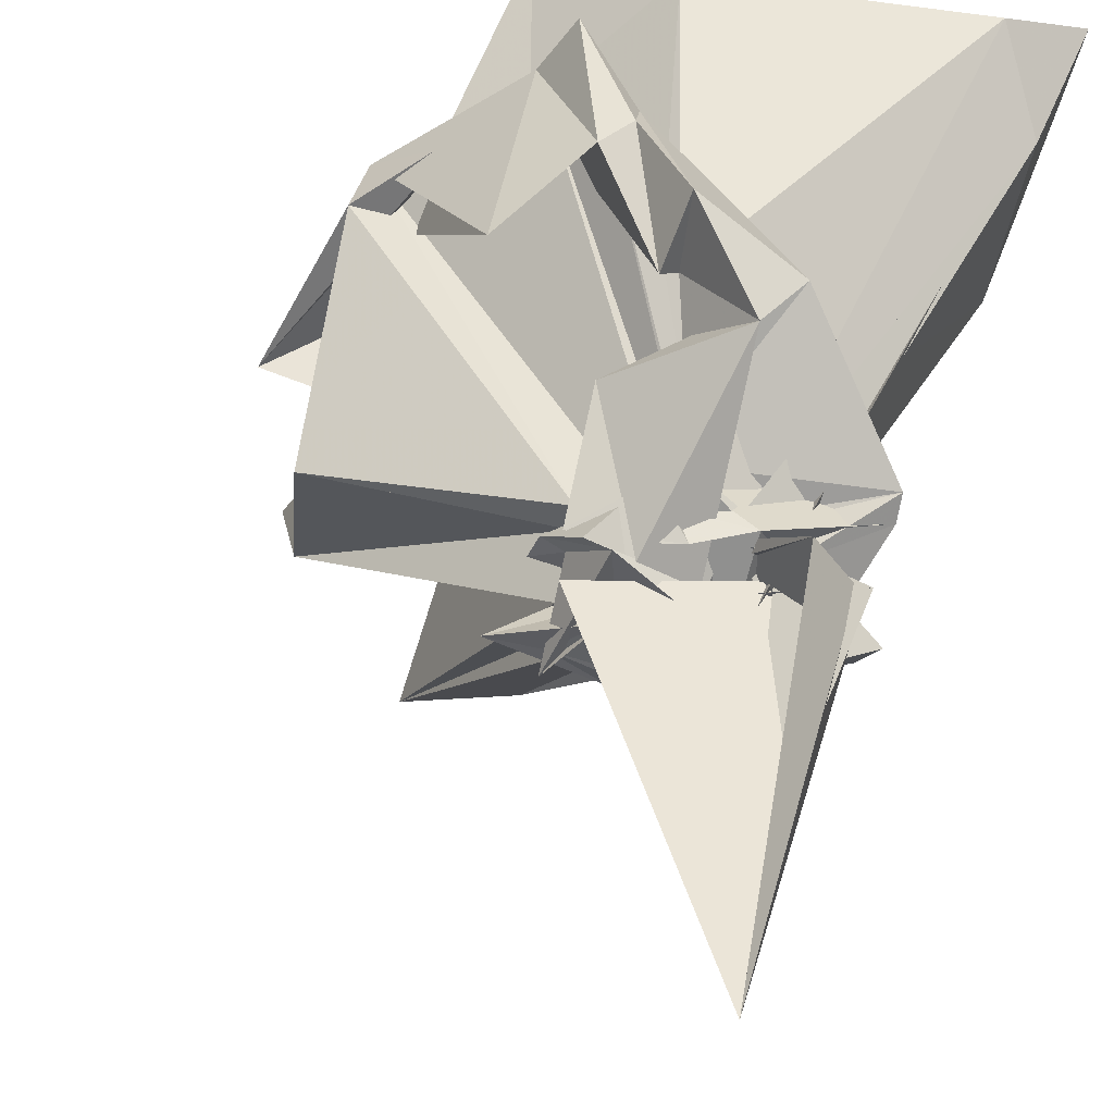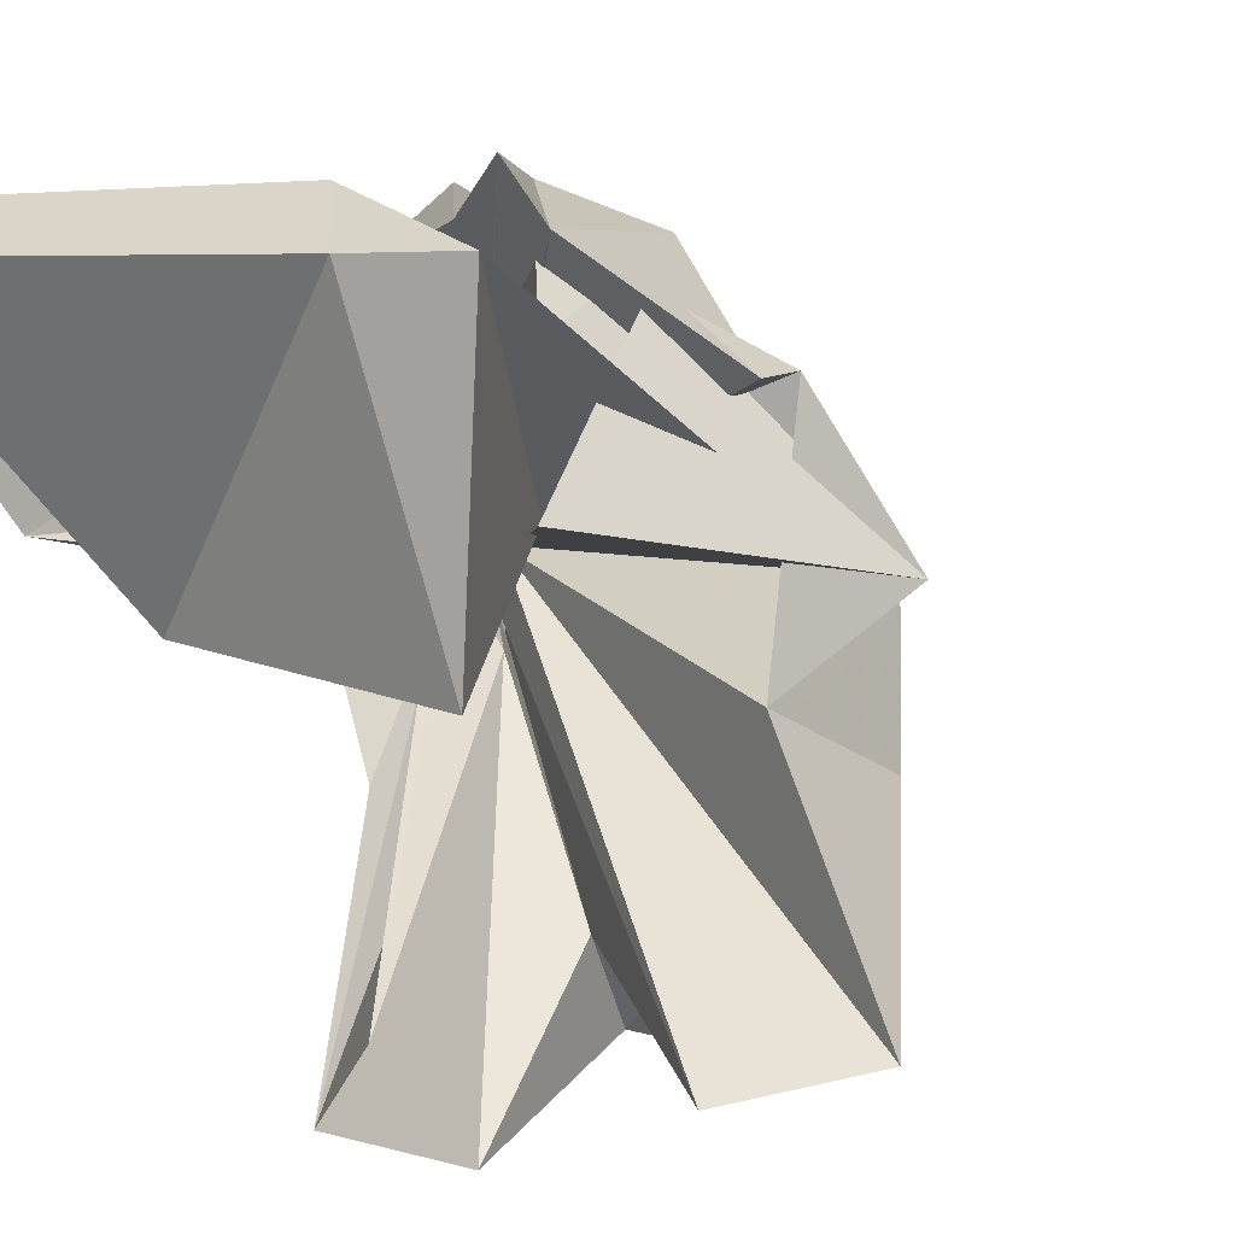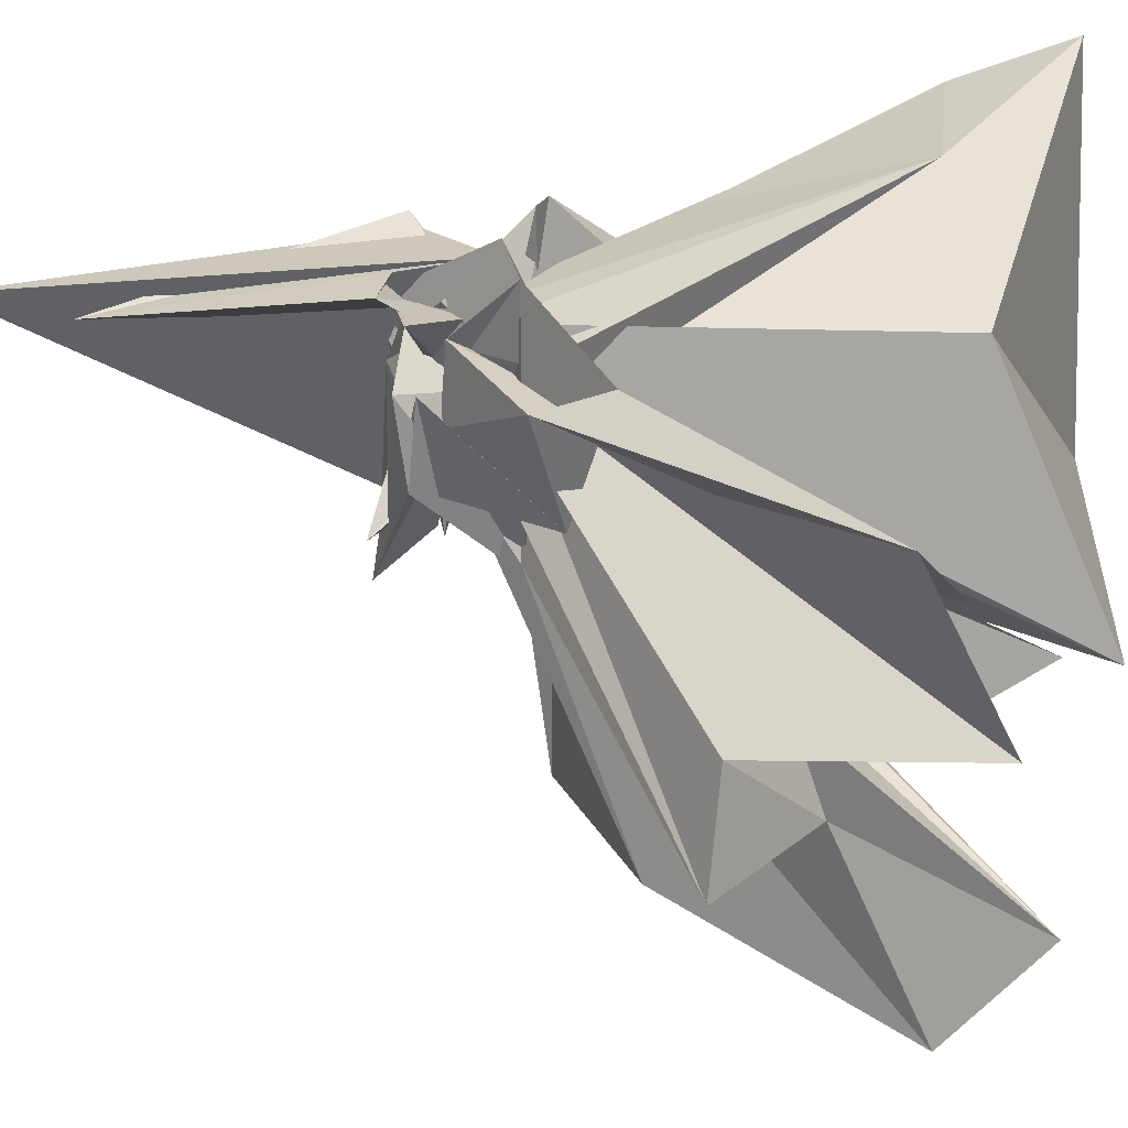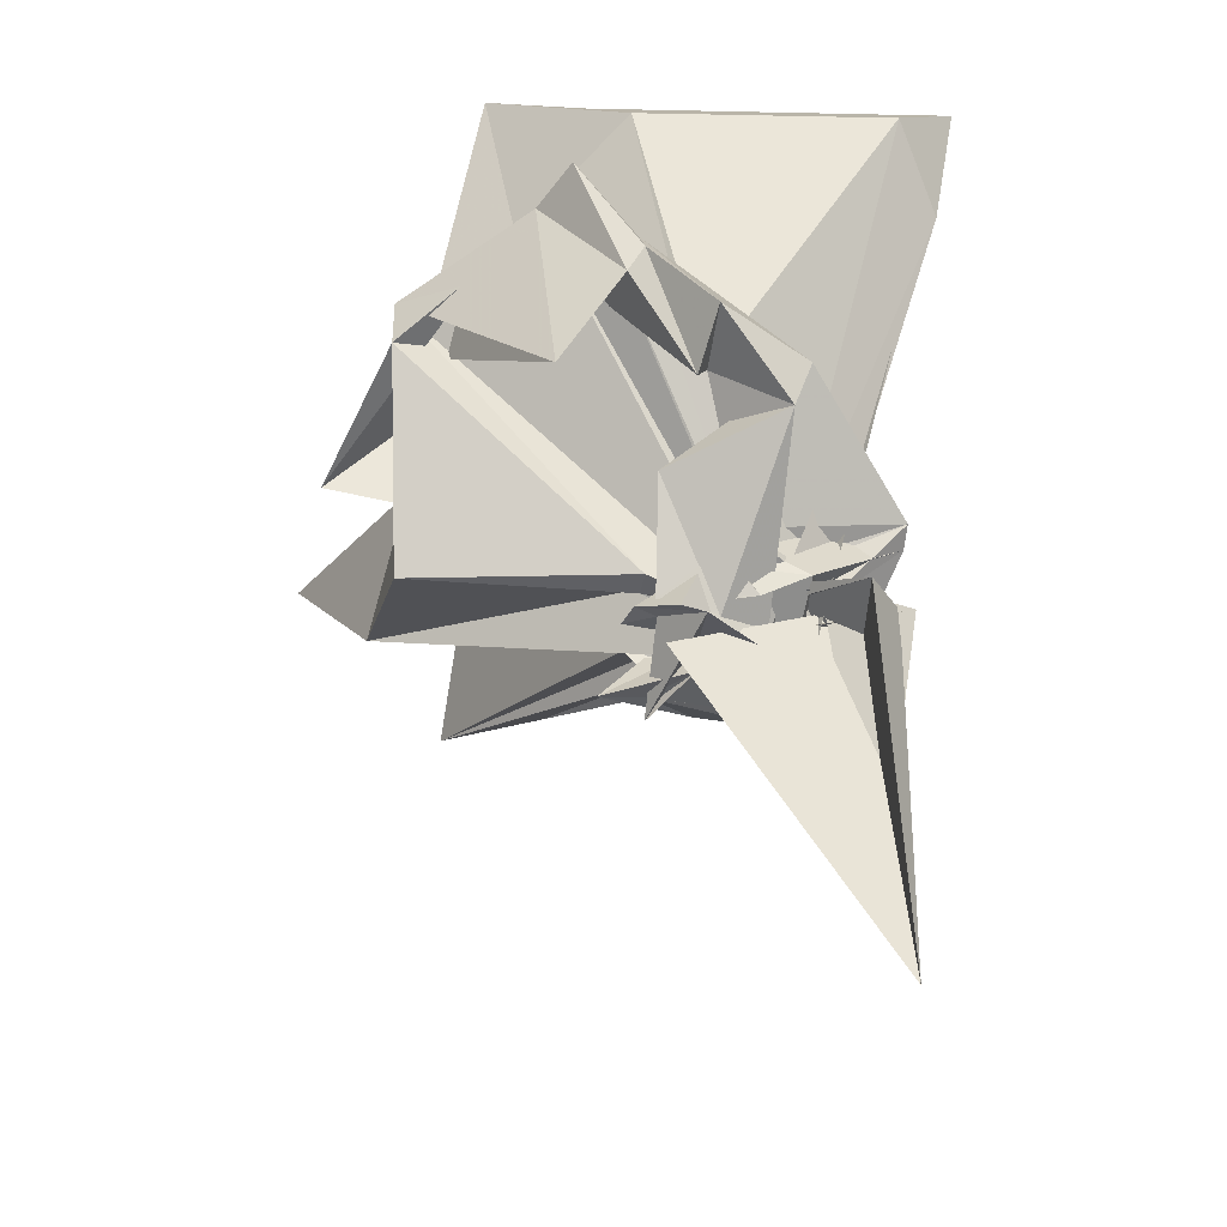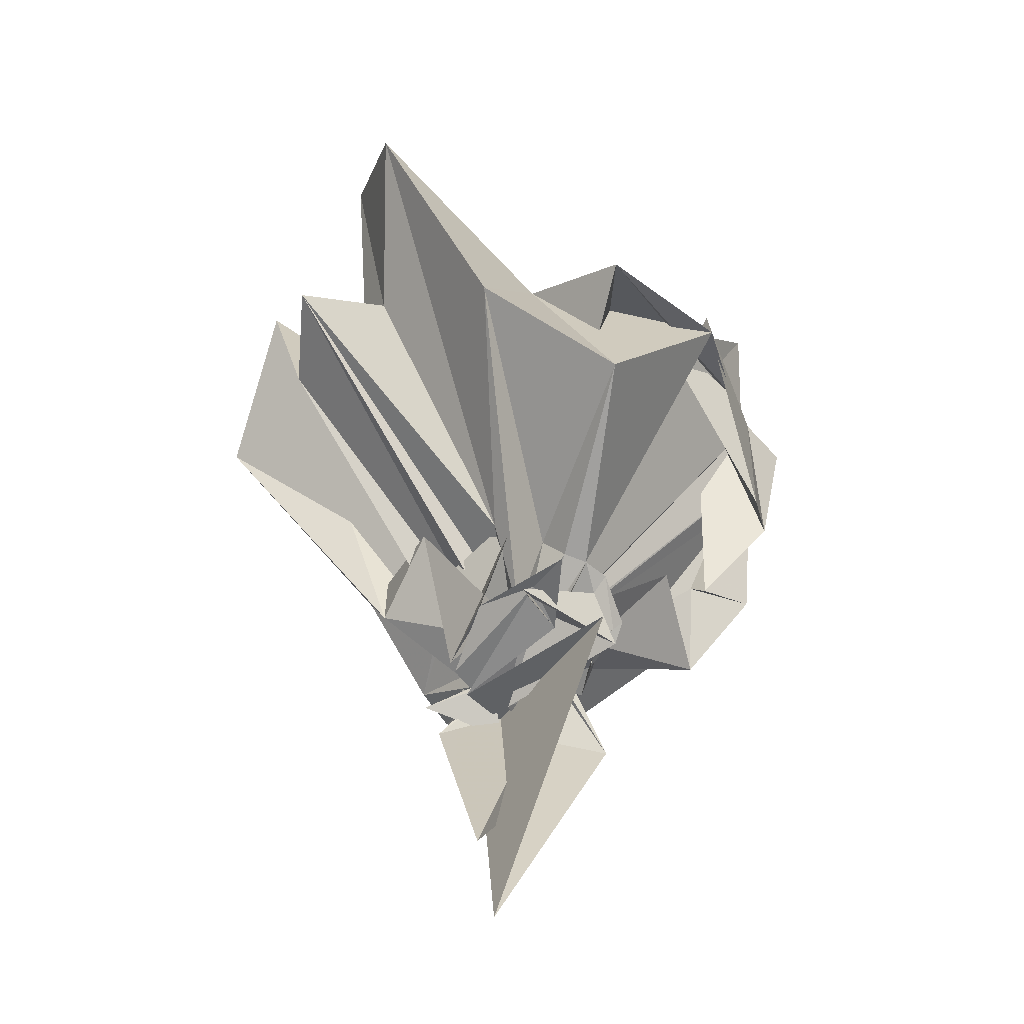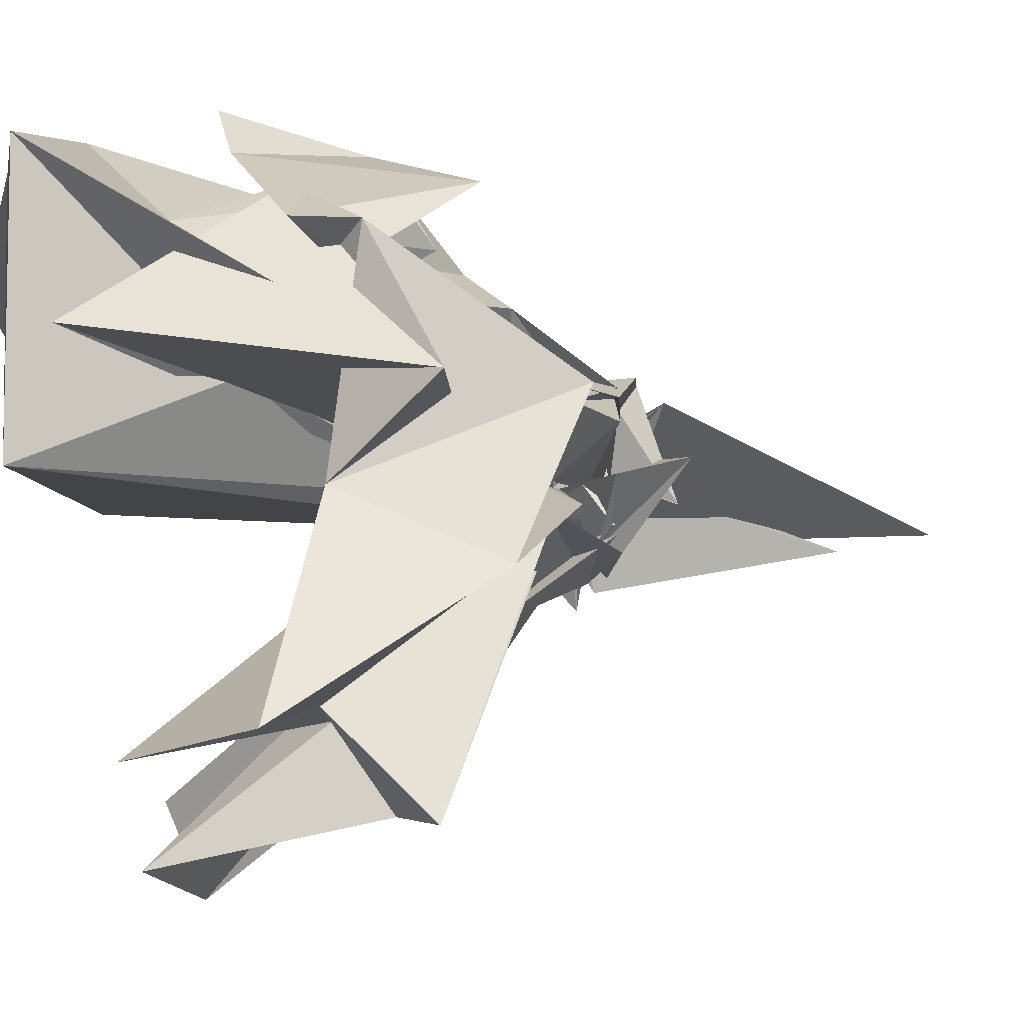
<metadata>
{"format":"obj","ext":"obj","renderer":"f3d","projection":"perspective","resolution":1024,"background":"white","views":[{"elev":41.9,"azim":-164.8,"up":"+Y"},{"elev":7.2,"azim":27.8,"up":"+Y"},{"elev":-70.7,"azim":-84.7,"up":"+Y"},{"elev":-44.6,"azim":177.3,"up":"+Z"},{"elev":-69.4,"azim":76.3,"up":"+Z"},{"elev":-11.4,"azim":79.8,"up":"+Y"}]}
</metadata>
<code>
v -1.059 -0.228 1.219
v -1.381 0.06629 -0.1613
v 0.3244 -0.1075 0.4547
v -0.1497 0.4923 0.7942
v -0.3718 0.5977 0.2473
v -0.5698 0.7158 0.5245
v -0.6239 0.6838 0.6846
v -0.8342 0.7075 0.4088
v -1.053 0.5279 0.1812
v -0.8646 0.07922 -0.2274
v -0.9317 0.2277 -0.01679
v -1.082 0.09241 -0.04243
v -1.061 -0.1115 -0.001878
v -1.068 -0.1731 -0.01553
v -0.8058 -0.144 -0.1219
v -0.9553 -0.281 -0.1471
v -1.077 -0.6356 0.08542
v -0.8993 -1.322 0.9163
v -0.3724 -1.288 1.12
v -0.3708 -0.8918 0.6362
v 0.1751 -1.072 1.214
v -0.8522 -0.1196 0.1754
v 0.1135 0.3276 0.6328
v 0.1162 0.3216 0.8242
v -0.3014 0.6158 0.935
v -0.4069 0.7693 0.9632
v -0.6055 0.6309 0.8013
v -1.122 0.4745 0.4351
v -0.6768 0.3284 0.107
v -0.6782 0.1125 -0.1962
v -0.7889 0.09662 -0.09181
v -1.123 -0.0933 -0.06499
v -1.102 -0.107 -0.06823
v -0.7831 -0.2609 -0.2024
v -0.8112 -0.2475 -0.2703
v -0.7526 -0.5637 0.1467
v -1.133 -0.6844 0.3008
v -1.148 -0.2832 -0.05367
v -0.3769 -1.138 0.4652
v -0.09523 -0.8907 0.6997
v 0.466 -1.02 0.9047
v 0.07875 -0.3579 0.7136
v -0.6554 0.01572 0.0004858
v -0.9748 -0.09324 -0.06629
v -1.016 -0.1057 -0.05446
v -0.9815 -0.03501 0.02129
v -1.427 0.09633 0.1653
v -0.8574 0.1241 0.09
v -0.9778 0.1103 -0.167
v -0.7628 0.101 -0.206
v -0.5856 -0.007029 -0.1835
v -1.136 -0.1099 -0.1824
v -0.6605 -0.1395 -0.1881
v -0.8698 -0.3133 -0.1773
v -1.072 -0.3812 -0.1892
v -0.8273 -0.445 0.04417
v -1.349 -0.4261 0.09148
v -1.009 -0.2707 0.03041
v -0.04271 -1.189 0.4007
v -0.6041 -0.3331 0.02114
v 0.181 -0.5624 0.2494
v 0.07786 -0.06577 0.03064
v -0.866 -0.05927 -0.03775
v -0.875 0.01404 0.04708
v -1.181 -0.1885 -0.1528
v -1.189 0.004866 -0.07032
v -1.421 0.02148 0.1323
v -1.132 0.1184 -0.08575
v -0.8125 0.1518 -0.08727
v -0.6189 0.07102 -0.189
v -0.6856 0.0462 -0.2012
v -0.7624 -0.1225 -0.1935
v -0.5214 -0.1139 -0.3712
v -0.8131 -0.3353 -0.2372
v -0.5426 -0.2668 0.03675
v -1.428 -0.3189 0.05385
v -1.126 -0.217 -0.1693
v -1.055 -0.1254 -0.1207
v -0.8944 -0.2181 0.032
v -0.8381 -0.1925 -0.1272
v -0.6571 -0.1421 0.1003
v -0.6444 -0.06602 0.002036
v -0.8184 0.03818 0.1589
v -0.9391 0.02742 -0.04694
v -1.046 -0.1284 -0.006342
v -1.268 -0.2515 -0.1118
v -1.204 -0.1297 0.05657
v -1.089 -0.1459 -0.182
v -0.7445 0.1616 -0.2657
v -0.8208 0.1558 -0.2842
v -0.6626 -0.2205 -0.3648
v -0.8051 -0.06802 -0.3018
v -0.6677 -0.1779 -0.311
v -1.076 -0.3624 -0.2475
v -1.053 0.009708 0.1493
v -1.284 -0.1421 -0.2495
v -1.263 -0.4303 -0.1951
v -1.234 -0.3061 -0.06312
v -1.061 -0.2398 -0.05183
v -1.167 -0.09535 -0.1602
v -1.179 -0.2692 -0.1177
v -1.138 -0.1262 -0.04593
v -0.07589 0.0679 1.395
v 0.04485 0.1364 0.7905
v -0.2396 0.3999 1.097
v -0.78 0.5192 0.306
v -0.8121 0.478 0.3787
v -1.008 -0.05636 -0.201
v -1.074 0.1 -0.007835
v -1.134 -0.04005 -0.135
v -1.056 -0.2968 -0.002596
v -1.174 -0.2231 -0.07074
v -1.18 -0.2749 -0.1092
v -0.6783 -1.078 1.046
v -0.8177 -0.3561 0.2232
v -1.01 -0.2447 -0.05744
v -0.9211 -0.2076 0.1251
v -0.3482 0.01859 0.887
v -0.1308 0.5859 1.515
v -0.5854 0.7141 1.306
v -1.42 0.6807 1.384
v -1.555 0.4381 1.205
v -1.468 -0.0409 1.142
v -0.9027 -0.2384 0.02354
v -1.096 -0.1524 0.04017
v -1.052 -0.1702 0.05021
v -0.9256 -0.1666 0.1717
v -0.179 -0.2856 1.504
v -0.4539 0.5769 1.519
v -1.62 0.5578 1.585
v -1.147 -0.03185 -0.2294
v -1.205 -0.2082 -0.1306
v -1.151 7e-05 0.01228
v -1.266 0.1211 -0.1524
v -1.224 -0.1856 -0.1648
v -1.061 -0.1969 0.02964
v -1.062 -0.0496 -0.1451
v -1.158 -0.148 -0.2573
v -0.8036 -0.1246 -0.1804
v -1.148 -0.301 -0.2567
v -1.249 -0.1507 -0.1975
v -0.9904 -0.1054 0.09538
v -1.147 -0.02931 -0.08141
v -1.264 -0.02288 -0.2276
v -1.129 -0.1432 -0.003826
v -1.021 -0.01469 -0.04088
v -1.13 -0.2686 0.02424
v -0.9995 -0.05 0.05435
v -1.162 0.02458 -0.01755
v -1.423 0.09667 -0.1883
v -1.359 -0.03575 -0.1305
v -1.132 -0.04425 -0.1572
v -0.7071 0.08087 -0.3375
v -1.281 -0.04454 -0.04514
v -1.259 -0.0408 0.01809
v -0.9979 -0.07485 -0.03024
v -1.012 -0.01173 -0.0005723
v -1.32 -0.3639 -0.2614
v -1.298 -0.2167 -1.016
v -1.361 -0.2249 0.0359
v -1.374 -0.1401 -1.337
v -1.278 0.2437 -0.2125
f 3 23 4
f 4 23 24
f 4 24 5
f 5 24 25
f 5 25 6
f 6 25 26
f 6 26 7
f 7 26 27
f 7 27 8
f 8 27 28
f 8 28 9
f 9 28 29
f 9 29 10
f 10 29 30
f 10 30 11
f 11 30 31
f 11 31 12
f 12 31 32
f 12 32 13
f 13 32 33
f 13 33 14
f 14 33 34
f 14 34 15
f 15 34 35
f 15 35 16
f 16 35 36
f 16 36 17
f 17 36 37
f 17 37 18
f 18 37 38
f 18 38 19
f 19 38 39
f 19 39 20
f 20 39 40
f 20 40 21
f 21 40 41
f 21 41 22
f 22 41 42
f 22 42 3
f 3 42 23
f 23 43 24
f 24 43 44
f 24 44 25
f 25 44 45
f 25 45 26
f 26 45 46
f 26 46 27
f 27 46 47
f 27 47 28
f 28 47 48
f 28 48 29
f 29 48 49
f 29 49 30
f 30 49 50
f 30 50 31
f 31 50 51
f 31 51 32
f 32 51 52
f 32 52 33
f 33 52 53
f 33 53 34
f 34 53 54
f 34 54 35
f 35 54 55
f 35 55 36
f 36 55 56
f 36 56 37
f 37 56 57
f 37 57 38
f 38 57 58
f 38 58 39
f 39 58 59
f 39 59 40
f 40 59 60
f 40 60 41
f 41 60 61
f 41 61 42
f 42 61 62
f 42 62 23
f 23 62 43
f 43 63 44
f 44 63 64
f 44 64 45
f 45 64 65
f 45 65 46
f 46 65 66
f 46 66 47
f 47 66 67
f 47 67 48
f 48 67 68
f 48 68 49
f 49 68 69
f 49 69 50
f 50 69 70
f 50 70 51
f 51 70 71
f 51 71 52
f 52 71 72
f 52 72 53
f 53 72 73
f 53 73 54
f 54 73 74
f 54 74 55
f 55 74 75
f 55 75 56
f 56 75 76
f 56 76 57
f 57 76 77
f 57 77 58
f 58 77 78
f 58 78 59
f 59 78 79
f 59 79 60
f 60 79 80
f 60 80 61
f 61 80 81
f 61 81 62
f 62 81 82
f 62 82 43
f 43 82 63
f 63 83 64
f 64 83 84
f 64 84 65
f 65 84 85
f 65 85 66
f 66 85 86
f 66 86 67
f 67 86 87
f 67 87 68
f 68 87 88
f 68 88 69
f 69 88 89
f 69 89 70
f 70 89 90
f 70 90 71
f 71 90 91
f 71 91 72
f 72 91 92
f 72 92 73
f 73 92 93
f 73 93 74
f 74 93 94
f 74 94 75
f 75 94 95
f 75 95 76
f 76 95 96
f 76 96 77
f 77 96 97
f 77 97 78
f 78 97 98
f 78 98 79
f 79 98 99
f 79 99 80
f 80 99 100
f 80 100 81
f 81 100 101
f 81 101 82
f 82 101 102
f 82 102 63
f 63 102 83
f 103 104 118
f 104 119 118
f 104 105 119
f 105 120 119
f 105 106 120
f 106 107 120
f 107 121 120
f 107 108 121
f 108 122 121
f 108 109 122
f 109 110 122
f 110 123 122
f 110 111 123
f 111 124 123
f 111 112 124
f 112 113 124
f 113 125 124
f 113 114 125
f 114 126 125
f 114 115 126
f 115 116 126
f 116 127 126
f 116 117 127
f 117 118 127
f 117 103 118
f 118 119 128
f 119 129 128
f 119 120 129
f 120 121 129
f 121 130 129
f 121 122 130
f 122 123 130
f 123 131 130
f 123 124 131
f 124 125 131
f 125 132 131
f 125 126 132
f 126 127 132
f 127 128 132
f 127 118 128
f 133 148 134
f 134 148 149
f 134 149 135
f 135 149 150
f 135 150 136
f 136 150 137
f 137 150 151
f 137 151 138
f 138 151 152
f 138 152 139
f 139 152 140
f 140 152 153
f 140 153 141
f 141 153 154
f 141 154 142
f 142 154 143
f 143 154 155
f 143 155 144
f 144 155 156
f 144 156 145
f 145 156 146
f 146 156 157
f 146 157 147
f 147 157 148
f 147 148 133
f 148 158 149
f 149 158 159
f 149 159 150
f 150 159 151
f 151 159 160
f 151 160 152
f 152 160 153
f 153 160 161
f 153 161 154
f 154 161 155
f 155 161 162
f 155 162 156
f 156 162 157
f 157 162 158
f 157 158 148
f 3 4 103
f 103 4 104
f 4 5 104
f 104 5 105
f 5 6 105
f 105 6 106
f 6 7 106
f 7 8 106
f 106 8 107
f 8 9 107
f 107 9 108
f 9 10 108
f 108 10 109
f 10 11 109
f 11 12 109
f 109 12 110
f 12 13 110
f 110 13 111
f 13 14 111
f 111 14 112
f 14 15 112
f 15 16 112
f 112 16 113
f 16 17 113
f 113 17 114
f 17 18 114
f 114 18 115
f 18 19 115
f 19 20 115
f 115 20 116
f 20 21 116
f 116 21 117
f 21 22 117
f 117 22 103
f 22 3 103
f 83 133 84
f 84 133 134
f 84 134 85
f 85 134 135
f 85 135 86
f 86 135 136
f 86 136 87
f 87 136 88
f 88 136 137
f 88 137 89
f 89 137 138
f 89 138 90
f 90 138 139
f 90 139 91
f 91 139 92
f 92 139 140
f 92 140 93
f 93 140 141
f 93 141 94
f 94 141 142
f 94 142 95
f 95 142 96
f 96 142 143
f 96 143 97
f 97 143 144
f 97 144 98
f 98 144 145
f 98 145 99
f 99 145 100
f 100 145 146
f 100 146 101
f 101 146 147
f 101 147 102
f 102 147 133
f 102 133 83
f 128 129 1
f 129 130 1
f 130 131 1
f 131 132 1
f 132 128 1
f 159 158 2
f 160 159 2
f 161 160 2
f 162 161 2
f 158 162 2

</code>
